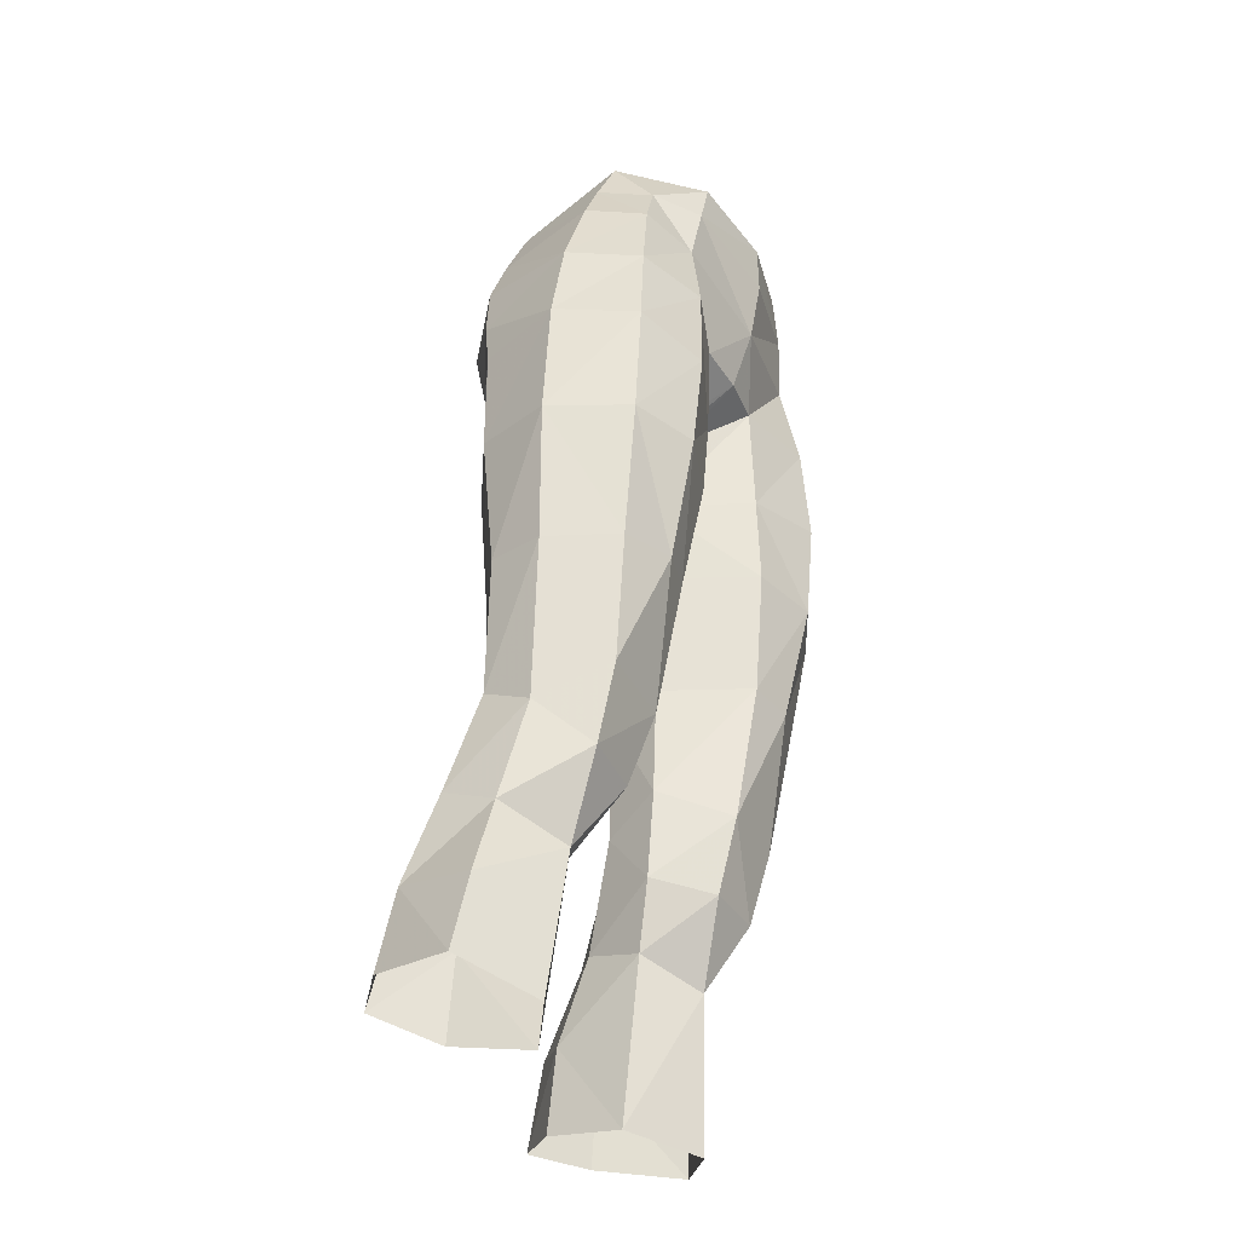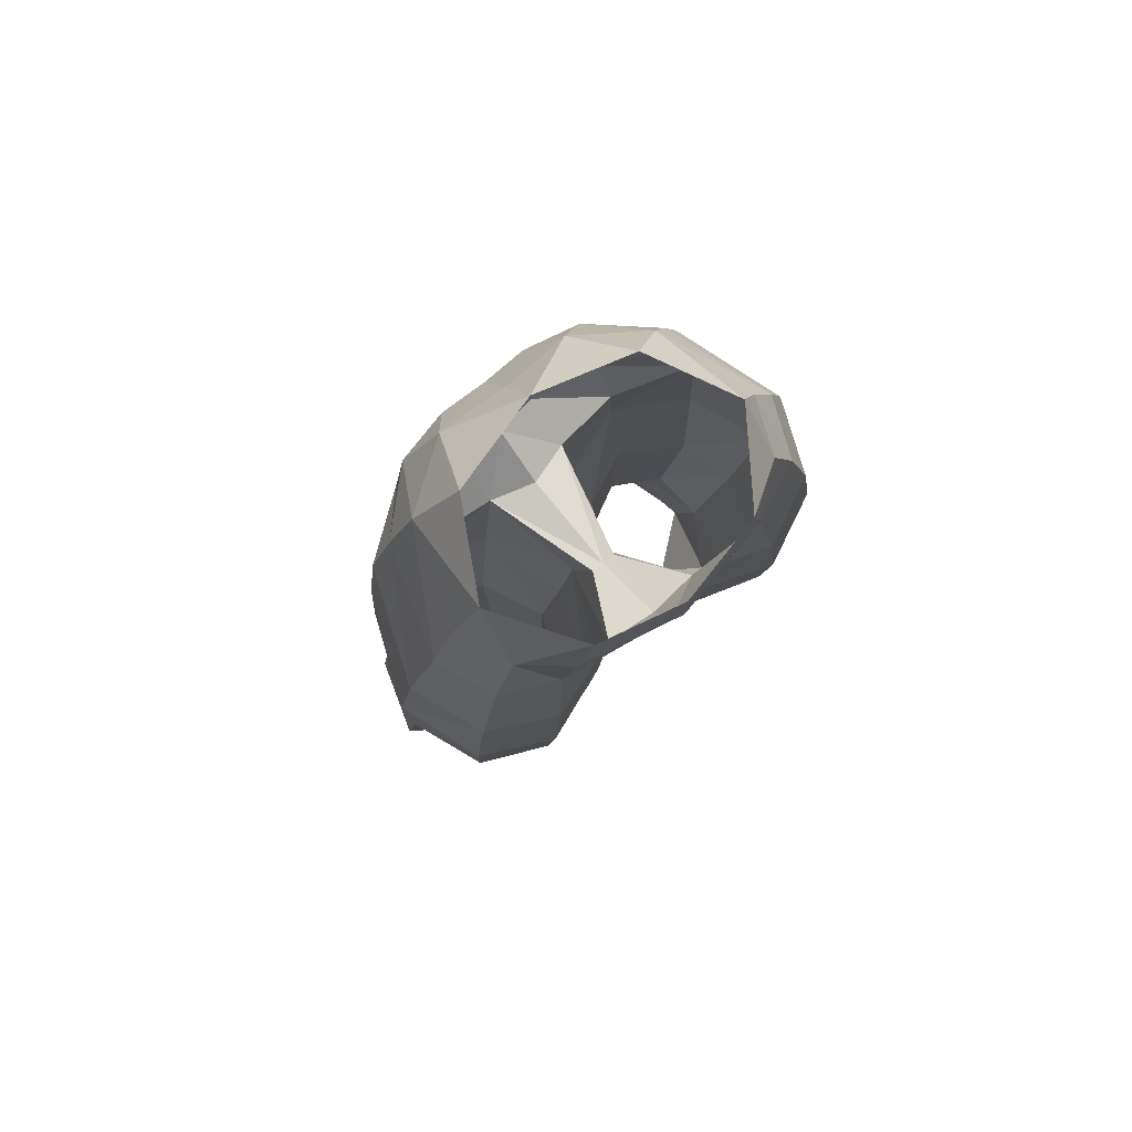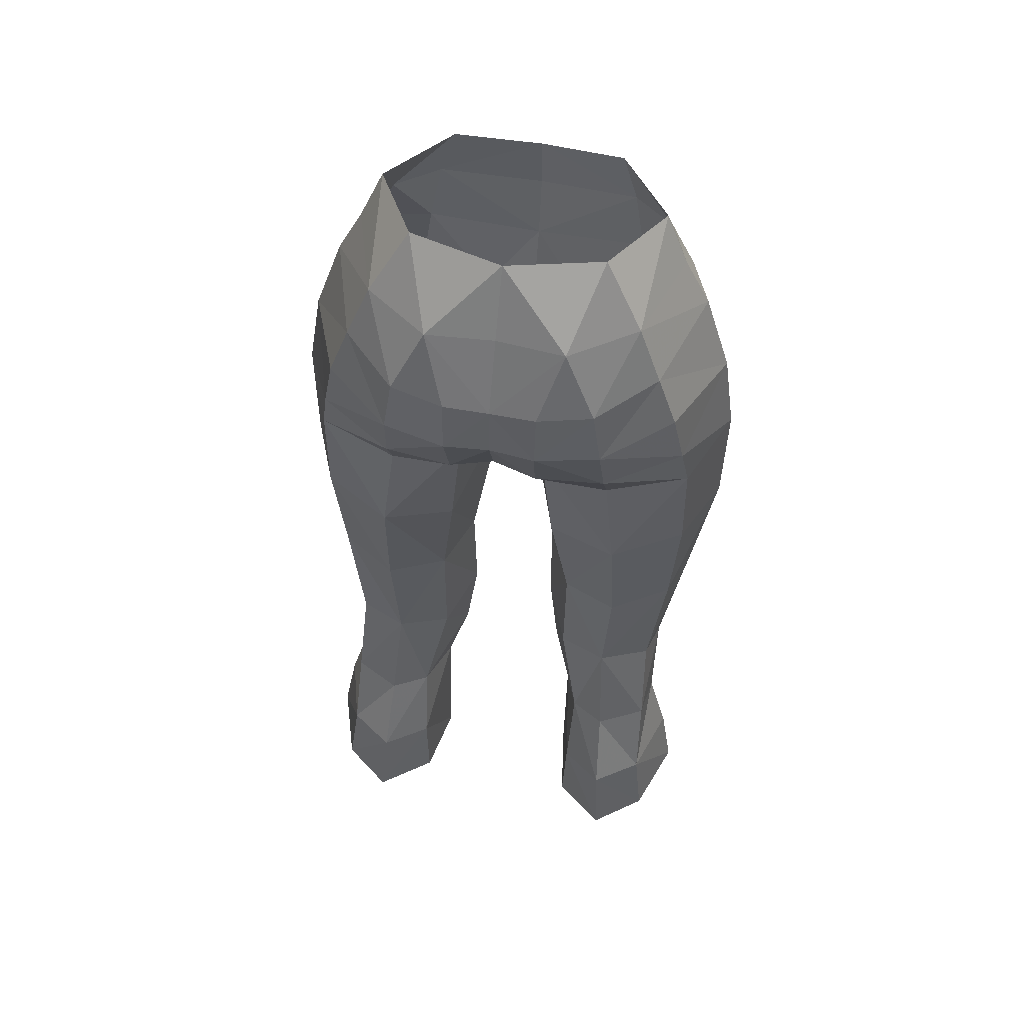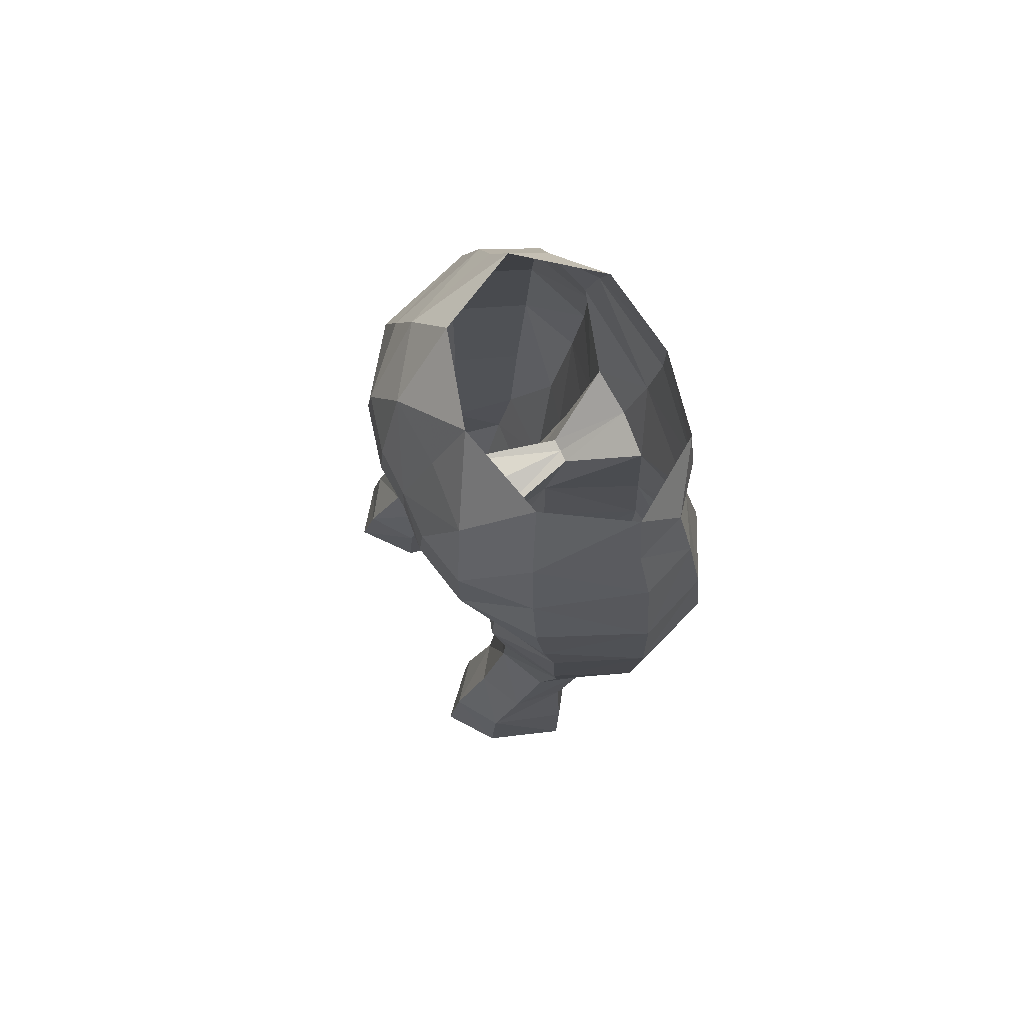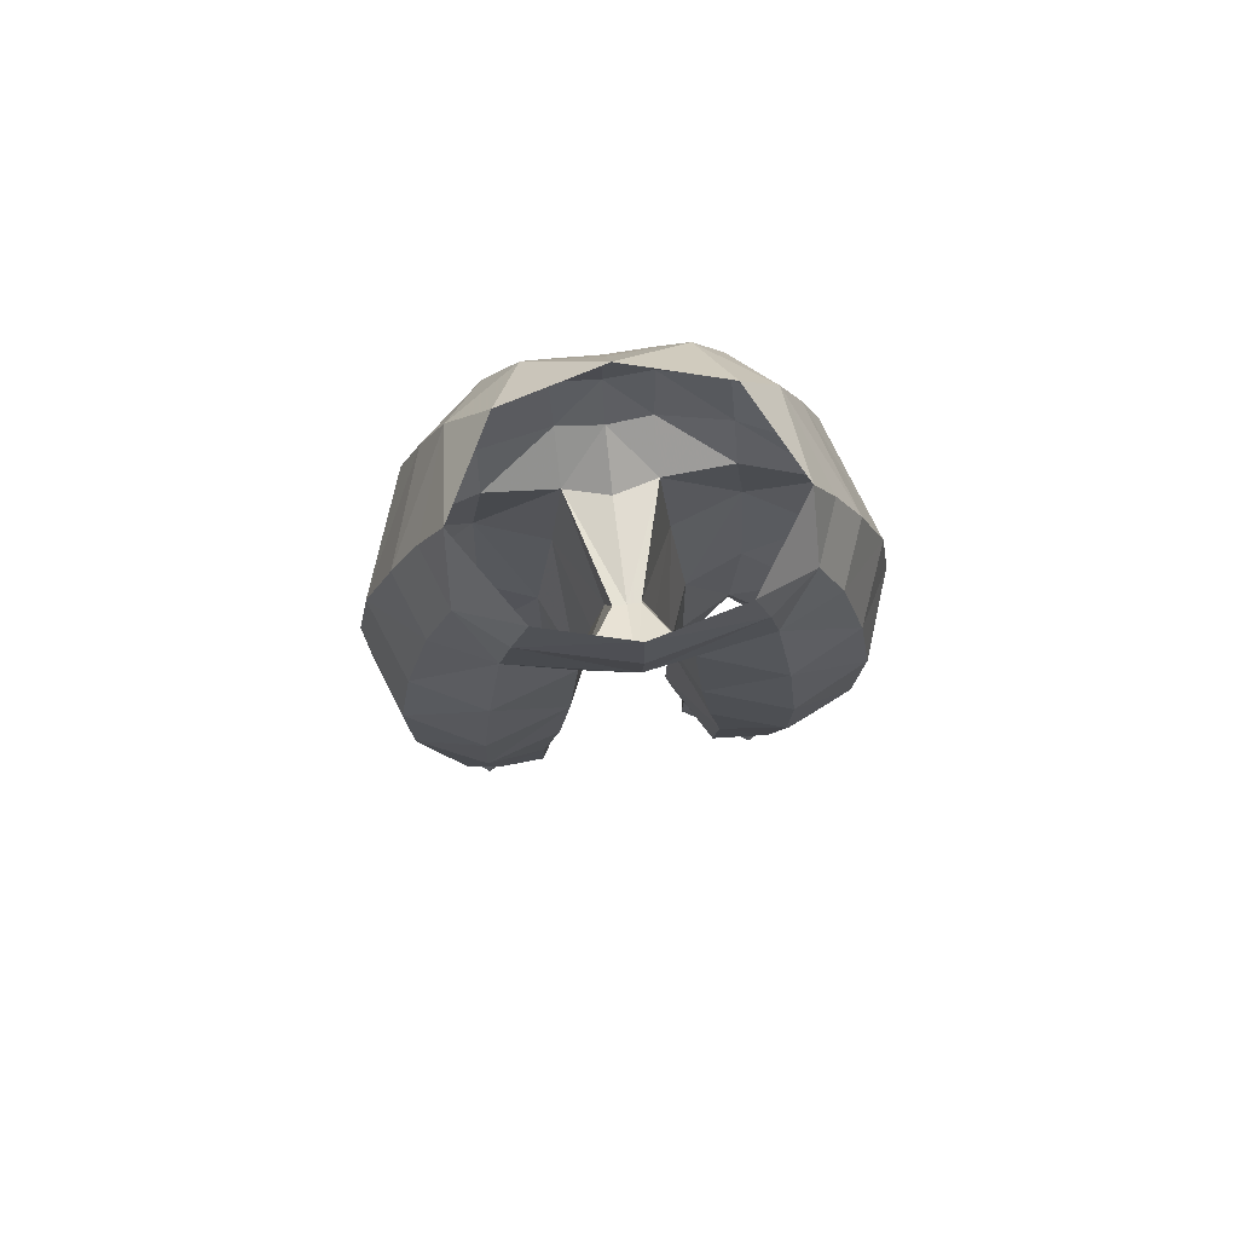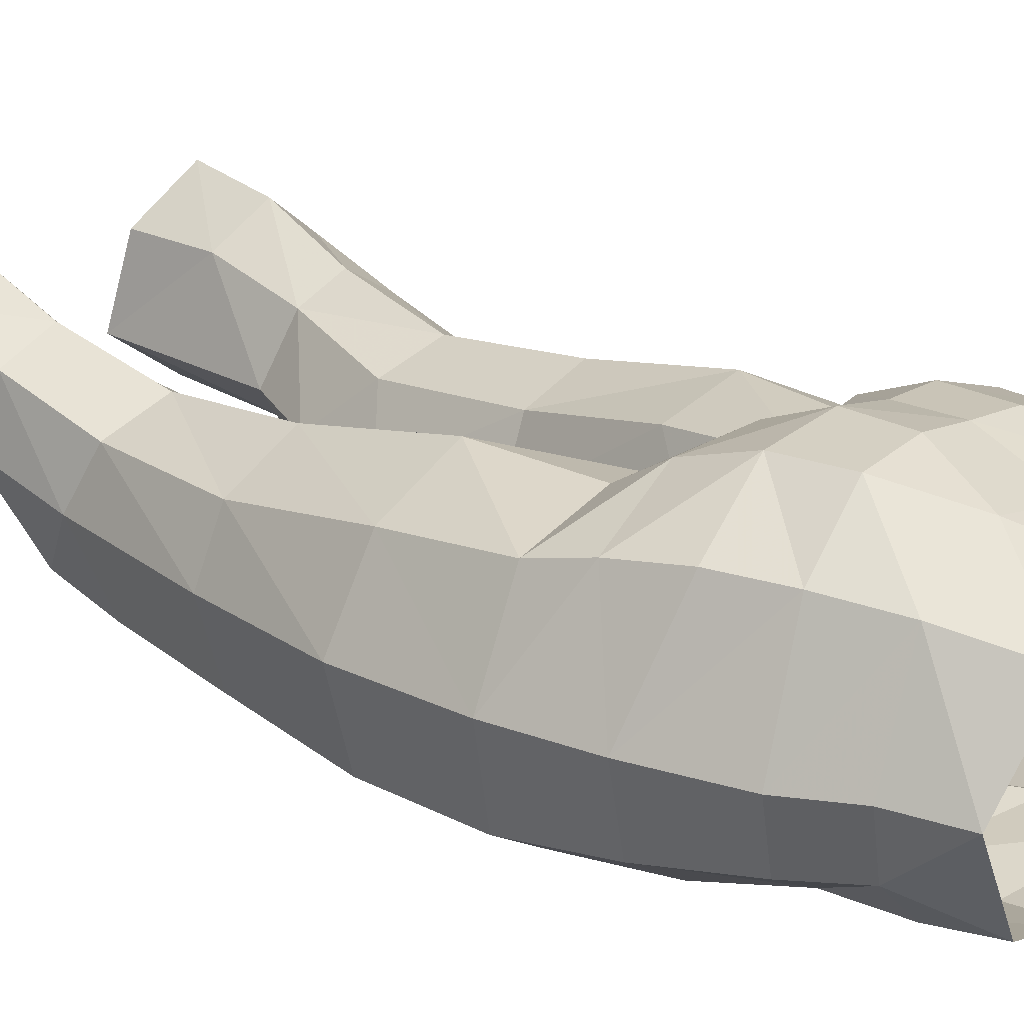
<metadata>
{"format":"obj","ext":"obj","renderer":"f3d","projection":"perspective","resolution":1024,"background":"white","views":[{"elev":-38.9,"azim":-64.2,"up":"+Z"},{"elev":77.8,"azim":-38.9,"up":"+Z"},{"elev":57.3,"azim":-169.0,"up":"+Z"},{"elev":79.1,"azim":-115.4,"up":"+Z"},{"elev":72.2,"azim":-7.0,"up":"+Z"},{"elev":14.6,"azim":-46.5,"up":"+Y"}]}
</metadata>
<code>
g esp_trousers_female_160006
v 4.686 3.552 28.37
v 6.419 2.668 28.35
v 6.546 3.859 25.32
v 4.879 4.995 25.36
v 3.299 3.705 24.87
v 5.071 5.639 22.36
v 3.202 3.964 21.79
v 6.631 0.6856 27.43
v 4.74 -0.8183 26.42
v 7.405 0.9351 24.59
v 2.766 1.137 21.22
v 2.766 1.137 21.22
v 5.394 -0.4132 21.08
v 2.758 0.5291 27.2
v 6.769 -4.285 48.13
v 5.964 -4.063 51.21
v 4.003 -4.891 50.79
v 4.492 -5.384 47.77
v 7.75 -1.768 48.55
v 6.698 1.802 47.33
v 6.282 1.948 49.52
v 7.152 -4.133 40.84
v 7.239 -4.394 44.9
v 4.819 -5.507 44.31
v 4.894 -5.15 40.75
v 1.984 2.032 41.38
v 1.046 -1.038 40.92
v 0.5984 -1.224 43.8
v 1.557 2.063 45.88
v 1.752 -4.498 47.94
v 2.071 -4.48 43.95
v 4.043 3.271 46.91
v 6.986 1.49 45.48
v 4.088 2.463 45.3
v 1.572 3.673 47.14
v -0.005129 -2.119 46.28
v -0.005129 1.532 46.18
v 0.4474 -2.096 46.31
v -0.005129 -4.649 47.84
v -0.005129 -2.119 46.28
v 0.4474 -2.096 46.31
v -0.005129 -5.428 50.06
v 0.5984 -1.224 43.8
v 3.899 3.765 49.14
v 3.582 3.631 51.34
v 5.569 1.744 51.54
v 1.634 4.286 49.17
v 1.645 4.09 51.29
v 6.754 -2.039 51.59
v 2.439 2.992 53.75
v 4.737 1.392 53.69
v 5.826 -2.042 53.52
v -0.00513 2.827 53.8
v -0.005129 1.56 56.21
v 3.044 -5.191 54.87
v 3.599 -5.139 53.01
v 5.107 -3.923 53.16
v 4.998 -2.337 55.44
v 3.361 0.636 56.1
v 6.246 1.483 31.75
v 6.598 -0.3408 30.76
v 3.395 2.647 27.96
v 2.587 1.521 31.67
v 4.425 2.406 32.13
v 2.028 -0.1275 29.47
v 2.552 1.52 36.62
v 4.672 2.426 36.61
v 3.117 -2.863 31.68
v 3.394 -2.014 29.05
v 5.683 -2.129 29.11
v 5.897 -2.846 31.82
v 2.028 -0.1275 29.47
v 7.476 -0.958 36.23
v 6.544 -3.452 36.15
v 4.65 -4.179 36.35
v 6.805 1.084 36.51
v 1.726 -0.6468 36.6
v 1.641 -0.5521 32.47
v 8.21 -1.321 41.06
v 7.073 1.43 41.46
v 4.52 2.904 41.49
v 1.641 -0.5521 32.47
v 3.038 -3.805 36.55
v 1.726 -0.6468 36.6
v 2.467 -4.403 40.84
v 1.046 -1.038 40.92
v 8.233 -1.566 45.4
v 2.758 0.5291 27.2
v -0.005128 -5.836 54.33
v -0.005129 -5.852 52.36
v 6.905 4.25 22.3
v 7.895 1.249 21.78
v -0.005131 3.405 47.42
v -0.005131 4.043 51.24
v -0.005131 4.156 49.2
v -6.43 2.668 28.35
v -4.697 3.552 28.37
v -6.556 3.859 25.32
v -4.89 4.995 25.36
v -3.31 3.705 24.87
v -5.081 5.639 22.36
v -3.212 3.964 21.79
v -4.751 -0.8183 26.42
v -6.641 0.6856 27.43
v -7.416 0.935 24.59
v -2.776 1.137 21.22
v -5.404 -0.4132 21.08
v -2.776 1.137 21.22
v -2.769 0.5291 27.2
v -5.974 -4.062 51.21
v -6.779 -4.285 48.13
v -4.013 -4.891 50.79
v -4.502 -5.384 47.77
v -6.708 1.802 47.33
v -7.761 -1.768 48.55
v -6.292 1.948 49.52
v -7.249 -4.394 44.9
v -7.162 -4.133 40.84
v -4.829 -5.507 44.31
v -4.904 -5.15 40.75
v -1.057 -1.038 40.92
v -1.994 2.032 41.38
v -0.6087 -1.224 43.8
v -1.567 2.061 45.87
v -1.762 -4.498 47.94
v -2.081 -4.48 43.95
v -4.054 3.269 46.91
v -6.996 1.49 45.48
v -4.098 2.461 45.29
v -1.582 3.674 47.14
v -0.4577 -2.096 46.31
v -0.4577 -2.096 46.31
v -0.6087 -1.224 43.8
v -3.592 3.631 51.33
v -3.909 3.764 49.14
v -5.579 1.744 51.54
v -1.644 4.285 49.16
v -1.656 4.089 51.29
v -6.764 -2.038 51.59
v -2.45 2.992 53.74
v -4.748 1.394 53.68
v -5.836 -2.04 53.52
v -3.609 -5.138 53.01
v -3.054 -5.191 54.87
v -5.117 -3.922 53.17
v -5.009 -2.337 55.44
v -3.371 0.636 56.1
v -6.257 1.482 31.75
v -6.608 -0.3409 30.76
v -2.597 1.521 31.67
v -3.405 2.647 27.96
v -4.435 2.406 32.13
v -2.038 -0.1275 29.47
v -4.682 2.426 36.61
v -2.663 1.654 36.62
v -3.404 -2.014 29.05
v -3.127 -2.863 31.68
v -5.693 -2.129 29.11
v -5.908 -2.846 31.82
v -2.038 -0.1275 29.47
v -6.554 -3.452 36.15
v -7.487 -0.958 36.23
v -4.66 -4.179 36.35
v -6.816 1.084 36.51
v -1.627 -0.6546 36.6
v -1.651 -0.5521 32.47
v -8.22 -1.321 41.06
v -7.083 1.43 41.46
v -4.53 2.904 41.49
v -1.651 -0.5521 32.47
v -1.627 -0.6546 36.6
v -3.048 -3.805 36.55
v -2.477 -4.403 40.84
v -1.057 -1.038 40.92
v -8.244 -1.566 45.4
v -2.769 0.5291 27.2
v -6.915 4.25 22.3
v -7.905 1.249 21.78
f 1 2 3
f 3 4 1
f 5 4 6
f 6 7 5
f 8 9 10
f 11 5 7
f 8 3 2
f 12 13 9
f 9 14 12
f 15 16 17
f 17 18 15
f 19 20 21
f 22 23 24
f 24 25 22
f 26 27 28
f 28 29 26
f 18 30 31
f 31 24 18
f 32 20 33
f 33 34 32
f 34 29 35
f 35 32 34
f 36 37 29
f 29 38 36
f 39 40 41
f 41 30 39
f 17 30 18
f 42 39 30
f 30 17 42
f 43 31 30
f 30 41 43
f 44 45 46
f 46 21 44
f 45 44 47
f 47 48 45
f 46 49 19
f 19 21 46
f 50 45 48
f 45 50 51
f 51 46 45
f 51 52 49
f 49 46 51
f 50 53 54
f 55 56 57
f 58 52 51
f 51 59 58
f 51 50 59
f 2 60 61
f 62 63 64
f 64 1 62
f 65 63 62
f 66 67 64
f 64 63 66
f 68 69 70
f 70 71 68
f 68 72 69
f 69 9 70
f 2 1 64
f 64 60 2
f 73 74 71
f 71 61 73
f 9 8 70
f 70 61 71
f 75 68 71
f 76 60 64
f 64 67 76
f 77 27 26
f 26 66 77
f 78 72 68
f 79 73 76
f 76 80 79
f 14 9 69
f 8 61 70
f 29 34 81
f 81 26 29
f 8 2 61
f 59 50 54
f 16 57 17
f 29 28 38
f 82 63 65
f 83 84 78
f 78 68 83
f 66 26 81
f 81 67 66
f 22 25 75
f 75 74 22
f 25 85 83
f 83 75 25
f 67 81 80
f 80 76 67
f 66 63 82
f 82 77 66
f 73 61 60
f 60 76 73
f 85 86 84
f 84 83 85
f 87 79 80
f 80 33 87
f 23 15 18
f 18 24 23
f 31 85 25
f 25 24 31
f 33 80 81
f 81 34 33
f 85 31 43
f 43 86 85
f 19 49 16
f 16 15 19
f 79 87 23
f 23 22 79
f 16 49 52
f 52 57 16
f 74 73 79
f 79 22 74
f 87 19 15
f 15 23 87
f 52 58 57
f 58 55 57
f 75 71 74
f 83 68 75
f 72 14 69
f 62 88 65
f 56 55 89
f 89 90 56
f 56 90 42
f 42 17 56
f 57 56 17
f 91 6 4
f 4 3 91
f 62 1 4
f 4 5 62
f 8 10 3
f 92 91 3
f 88 62 5
f 11 88 5
f 29 37 93
f 93 35 29
f 94 48 47
f 47 95 94
f 50 48 94
f 94 53 50
f 95 47 35
f 35 93 95
f 47 44 32
f 32 35 47
f 44 21 20
f 20 32 44
f 87 33 20
f 20 19 87
f 10 92 3
f 13 92 10
f 10 9 13
f 96 97 98
f 99 98 97
f 99 100 101
f 102 101 100
f 103 104 105
f 100 106 102
f 98 104 96
f 107 108 103
f 109 103 108
f 110 111 112
f 113 112 111
f 114 115 116
f 117 118 119
f 120 119 118
f 121 122 123
f 124 123 122
f 125 113 126
f 119 126 113
f 114 127 128
f 129 128 127
f 124 129 130
f 127 130 129
f 37 36 124
f 131 124 36
f 40 39 132
f 125 132 39
f 125 112 113
f 39 42 125
f 112 125 42
f 126 133 125
f 132 125 133
f 134 135 136
f 116 136 135
f 135 134 137
f 138 137 134
f 139 136 115
f 116 115 136
f 134 140 138
f 140 134 141
f 136 141 134
f 142 141 139
f 136 139 141
f 53 140 54
f 143 144 145
f 142 146 141
f 147 141 146
f 140 141 147
f 148 96 149
f 150 151 152
f 97 152 151
f 150 153 151
f 154 155 152
f 150 152 155
f 156 157 158
f 159 158 157
f 160 157 156
f 103 156 158
f 97 96 152
f 148 152 96
f 161 162 159
f 149 159 162
f 104 103 158
f 149 158 159
f 157 163 159
f 148 164 152
f 154 152 164
f 121 165 122
f 155 122 165
f 160 166 157
f 162 167 164
f 168 164 167
f 103 109 156
f 149 104 158
f 129 124 169
f 122 169 124
f 96 104 149
f 140 147 54
f 145 110 112
f 123 124 131
f 150 170 153
f 171 172 166
f 157 166 172
f 122 155 169
f 154 169 155
f 120 118 163
f 161 163 118
f 173 120 172
f 163 172 120
f 169 154 168
f 164 168 154
f 150 155 170
f 165 170 155
f 149 162 148
f 164 148 162
f 174 173 171
f 172 171 173
f 167 175 168
f 128 168 175
f 111 117 113
f 119 113 117
f 173 126 120
f 119 120 126
f 168 128 169
f 129 169 128
f 126 173 133
f 174 133 173
f 139 115 110
f 111 110 115
f 175 167 117
f 118 117 167
f 139 110 142
f 145 142 110
f 162 161 167
f 118 167 161
f 115 175 111
f 117 111 175
f 146 142 145
f 144 146 145
f 159 163 161
f 157 172 163
f 109 160 156
f 176 151 153
f 144 143 89
f 90 89 143
f 90 143 42
f 112 42 143
f 143 145 112
f 101 177 99
f 98 99 177
f 97 151 99
f 100 99 151
f 105 104 98
f 177 178 98
f 151 176 100
f 176 106 100
f 37 124 93
f 130 93 124
f 138 94 137
f 95 137 94
f 138 140 94
f 53 94 140
f 137 95 130
f 93 130 95
f 135 137 127
f 130 127 137
f 116 135 114
f 127 114 135
f 128 175 114
f 115 114 175
f 178 105 98
f 178 107 105
f 103 105 107

</code>
